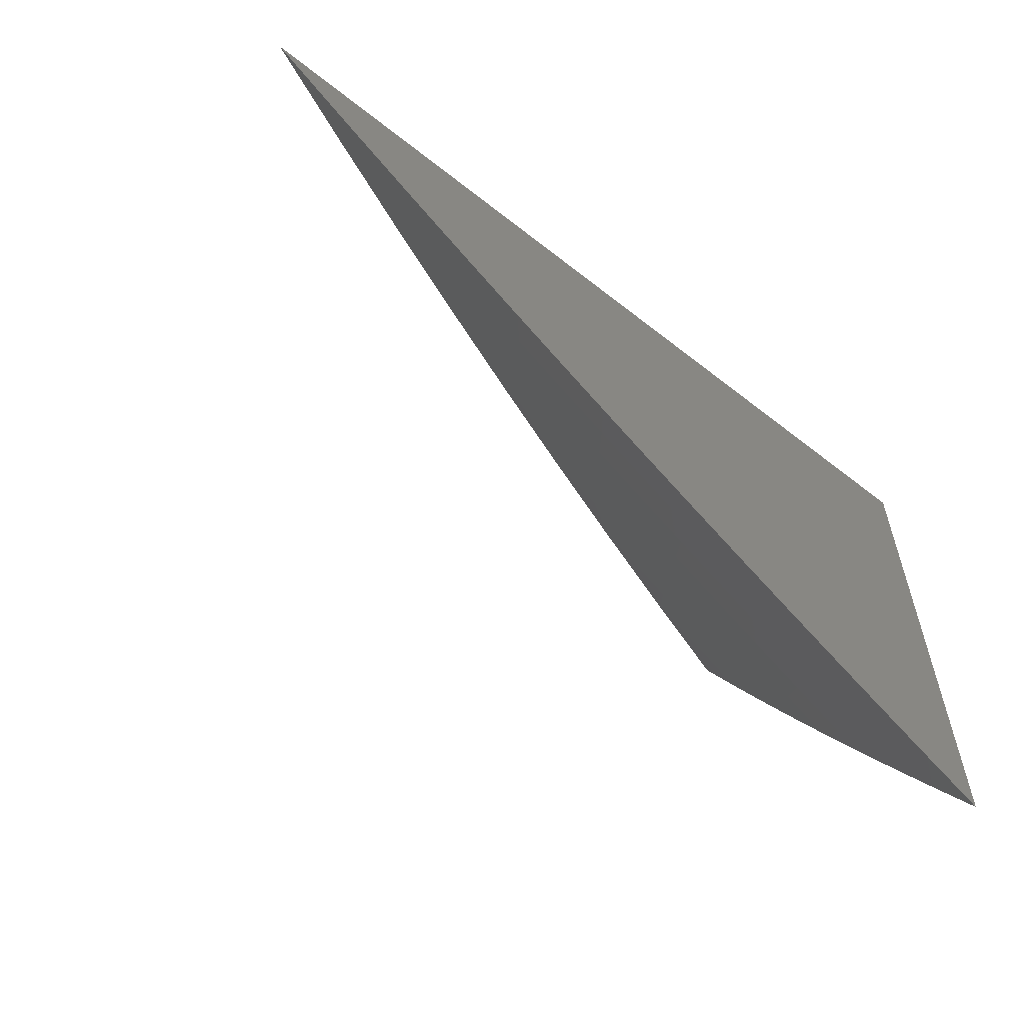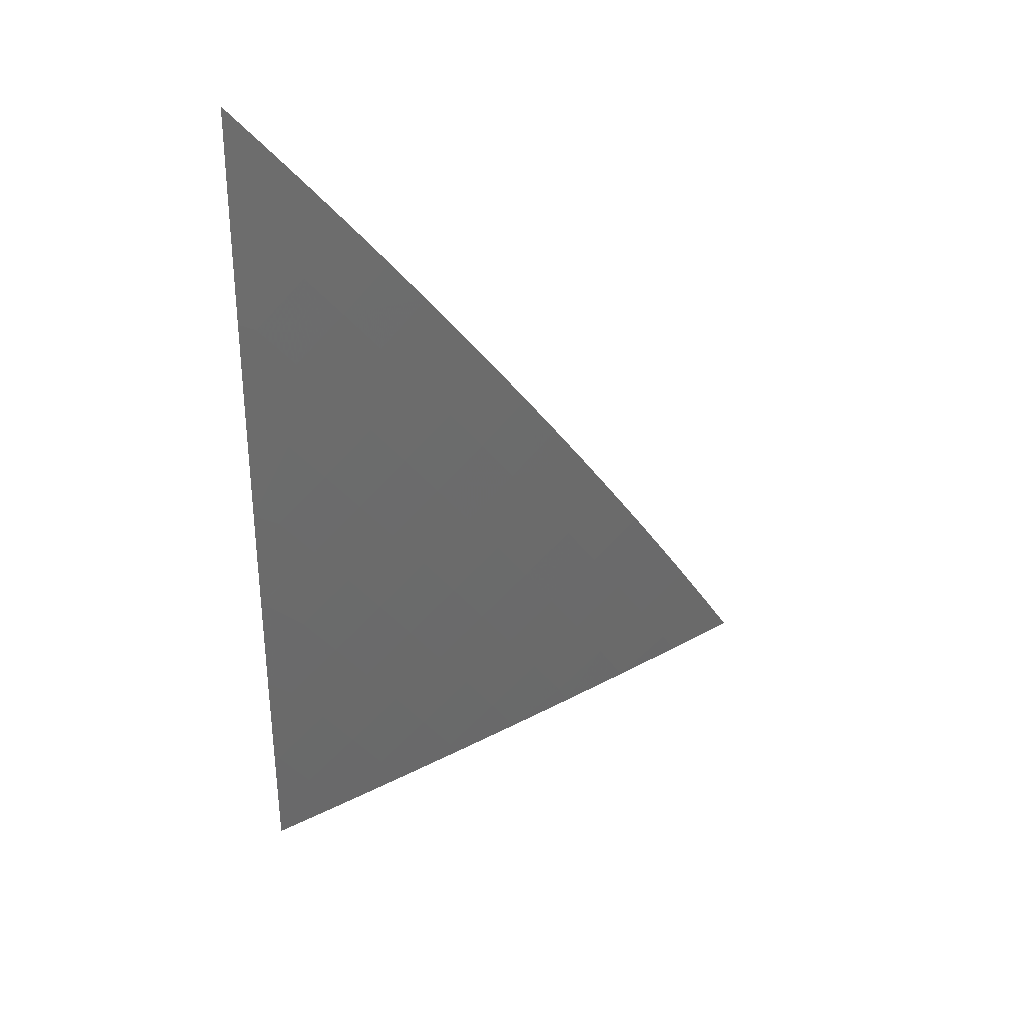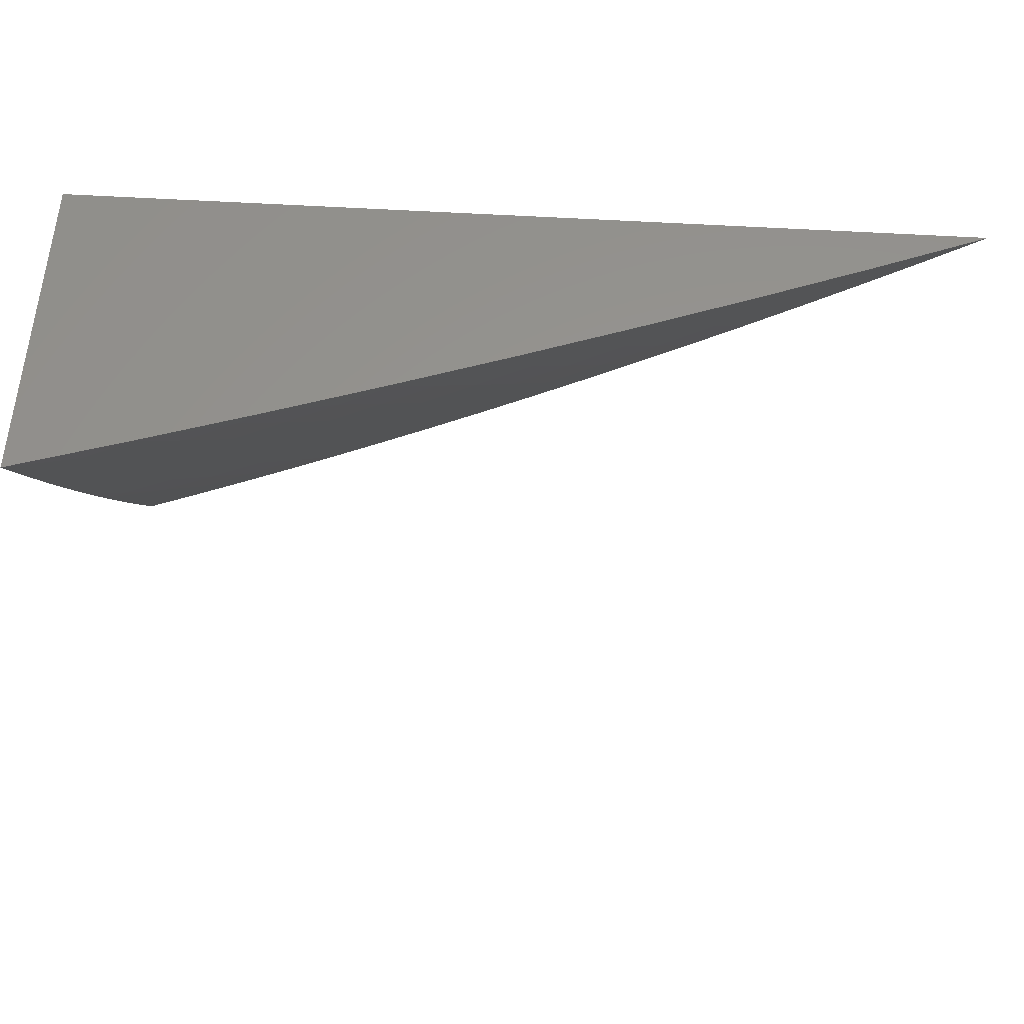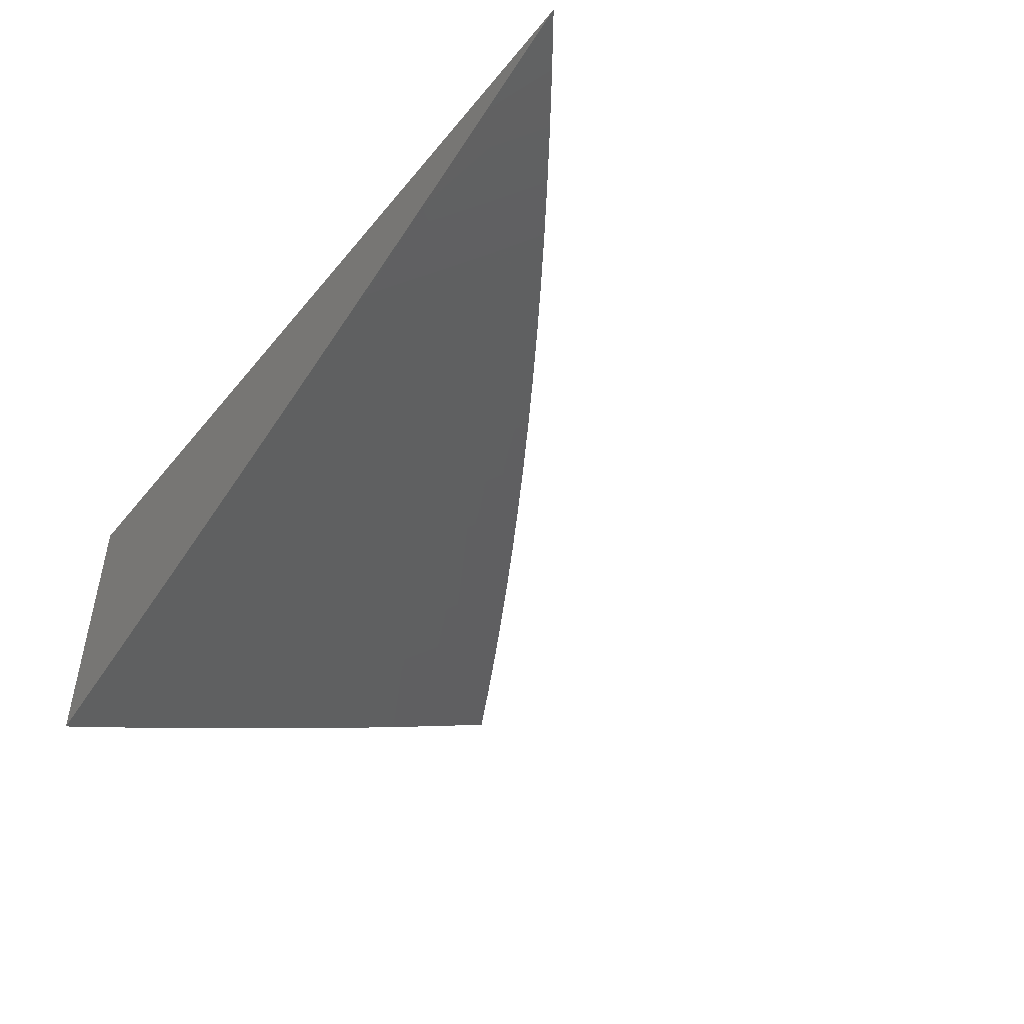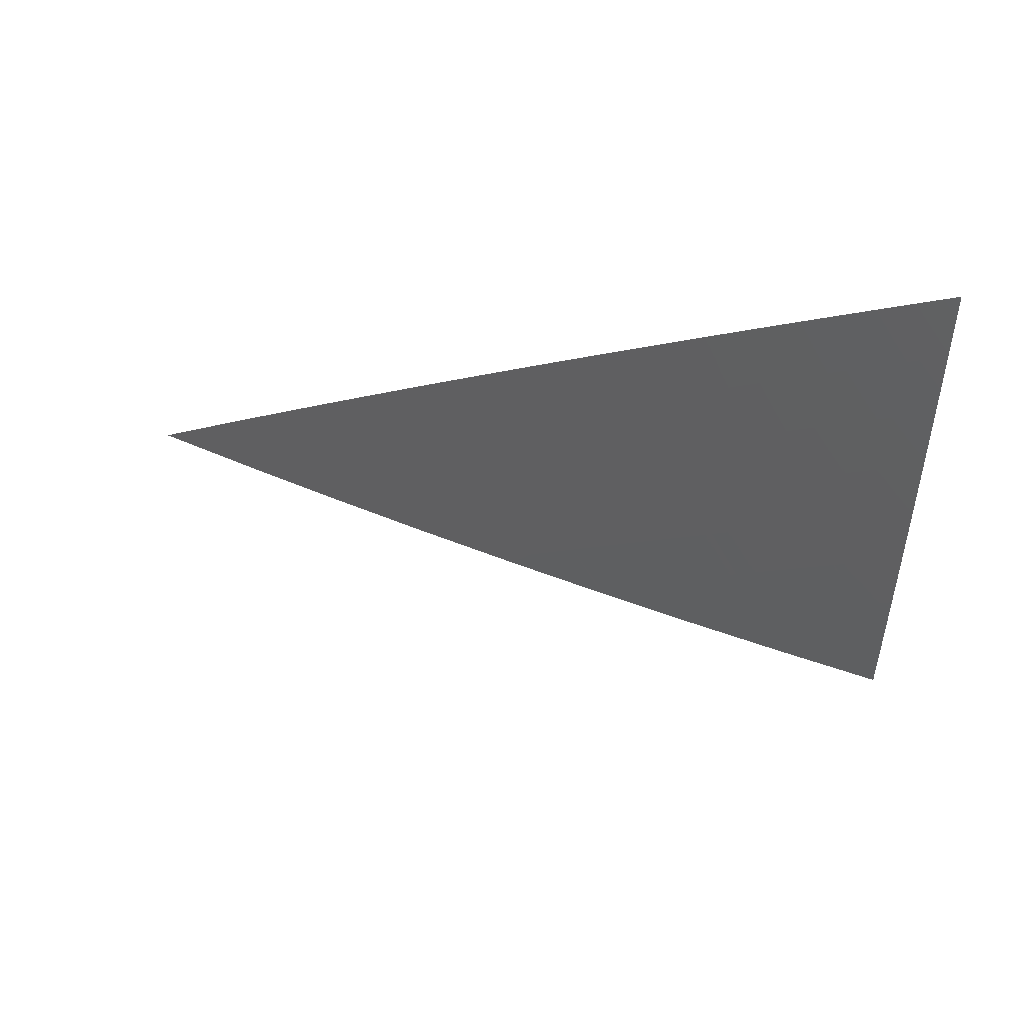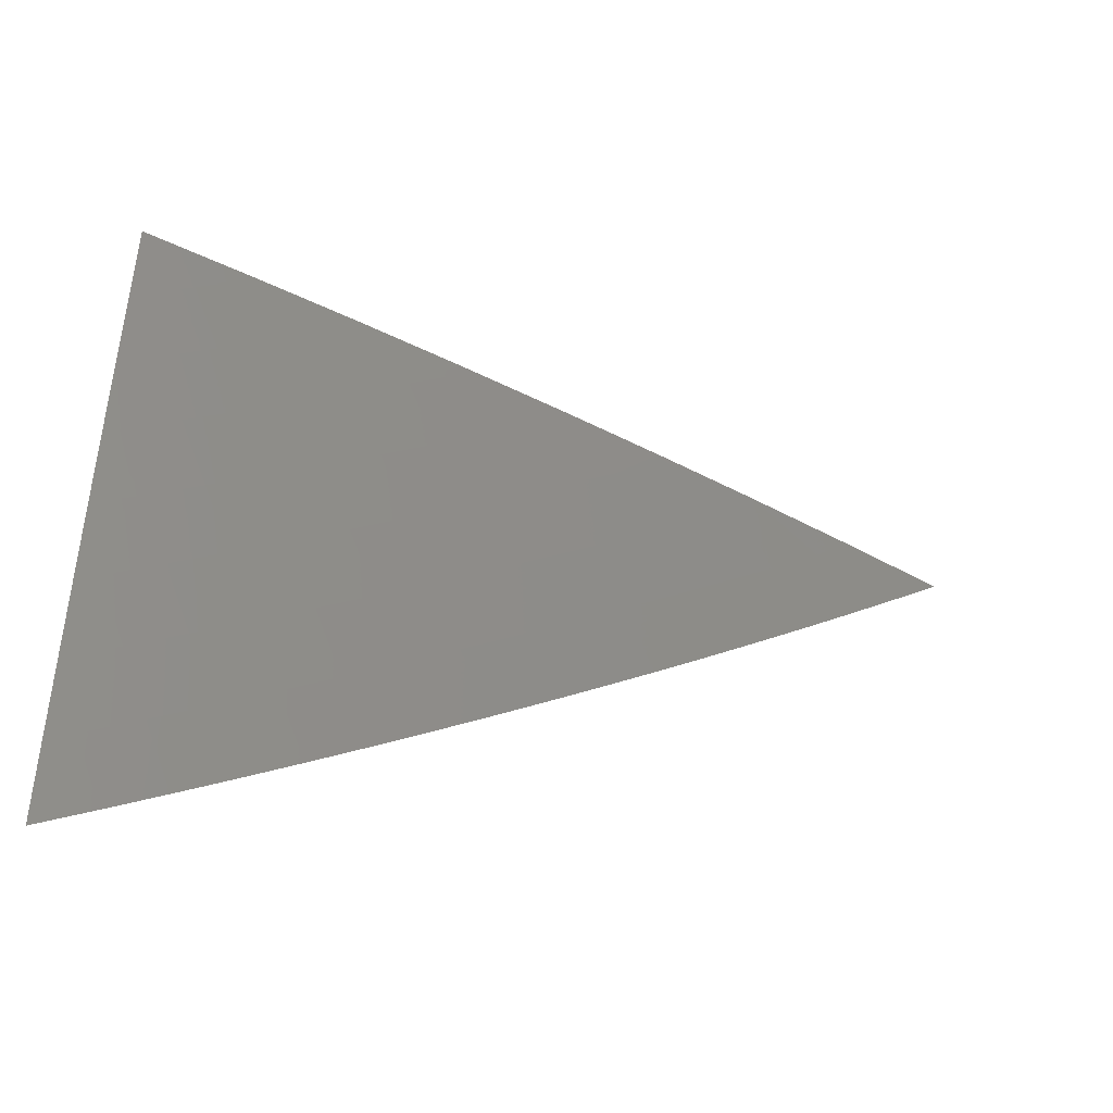
<metadata>
{"format":"stl","ext":"stl","renderer":"f3d","projection":"perspective","resolution":1024,"background":"white","views":[{"elev":-59.2,"azim":-39.1,"up":"+Y"},{"elev":-38.0,"azim":-90.1,"up":"+Z"},{"elev":58.4,"azim":-176.5,"up":"+Y"},{"elev":-48.3,"azim":-127.3,"up":"+Z"},{"elev":-11.1,"azim":0.8,"up":"+Z"},{"elev":-58.8,"azim":172.7,"up":"+Y"}]}
</metadata>
<code>
# stl→obj: 92 verts, 180 faces
v -3 -5.495 -10
v -3.05 -5.468 -10
v -3 -5.434 -10.04
v -3.024 -5.421 -10.04
v -3 -5.373 -10.07
v -3.073 -5.394 -10.04
v -3.046 -5.347 -10.07
v -3.095 -5.32 -10.07
v -3.068 -5.273 -10.1
v -3.116 -5.245 -10.1
v -3.088 -5.199 -10.14
v -3.135 -5.171 -10.14
v -3.108 -5.125 -10.17
v -3.154 -5.096 -10.17
v -3.126 -5.05 -10.21
v -3.172 -5.022 -10.21
v -3.097 -5 -10.24
v -3.194 -5 -10.21
v -3.2 -5.067 -10.17
v -3.247 -5.038 -10.17
v -3.229 -5.113 -10.14
v -3.276 -5.083 -10.14
v -3.258 -5.158 -10.1
v -3.305 -5.128 -10.1
v -3.286 -5.203 -10.07
v -3.334 -5.173 -10.07
v -3.315 -5.248 -10.04
v -3.363 -5.218 -10.04
v -3.345 -5.292 -10
v -3.393 -5.262 -10
v -3.1 -5.44 -10
v -3.122 -5.366 -10.04
v -3.149 -5.411 -10
v -3.17 -5.337 -10.04
v -3.199 -5.382 -10
v -3.219 -5.308 -10.04
v -3.248 -5.353 -10
v -3.267 -5.278 -10.04
v -3.297 -5.323 -10
v -3.41 -5.187 -10.04
v -3.441 -5.23 -10
v -3.458 -5.156 -10.04
v -3.489 -5.199 -10
v -3.505 -5.124 -10.04
v -3.536 -5.167 -10
v -3.551 -5.091 -10.04
v -3.583 -5.134 -10
v -3.598 -5.059 -10.04
v -3.63 -5.101 -10
v -3.644 -5.025 -10.04
v -3.676 -5.068 -10
v -3.673 -5 -10.04
v -3.722 -5.034 -10
v -3.768 -5 -10
v -3.578 -5 -10.07
v -3.483 -5 -10.11
v -3.49 -5.004 -10.1
v -3.567 -5.015 -10.07
v -3.444 -5.035 -10.1
v -3.387 -5 -10.14
v -3.398 -5.067 -10.1
v -3.368 -5.022 -10.14
v -3.352 -5.098 -10.1
v -3.322 -5.053 -10.14
v -3.291 -5 -10.18
v -3.293 -5.008 -10.17
v -3 -5 -10.27
v -3.052 -5.032 -10.24
v -3.097 -5.004 -10.24
v -3.08 -5.079 -10.21
v -3.061 -5.153 -10.17
v -3.041 -5.227 -10.14
v -3 -5.249 -10.14
v -3.02 -5.301 -10.1
v -3 -5.311 -10.11
v -3.006 -5.06 -10.24
v -3 -5.063 -10.24
v -3.033 -5.106 -10.21
v -3 -5.125 -10.21
v -3.014 -5.18 -10.17
v -3 -5.187 -10.17
v -3.143 -5.291 -10.07
v -3.163 -5.217 -10.1
v -3.182 -5.142 -10.14
v -3.191 -5.262 -10.07
v -3.211 -5.188 -10.1
v -3.239 -5.233 -10.07
v -3.381 -5.142 -10.07
v -3.428 -5.111 -10.07
v -3.475 -5.08 -10.07
v -3.521 -5.048 -10.07
v -3 -5 -10
f 1 2 3
f 3 2 4
f 3 4 5
f 5 4 6
f 5 6 7
f 7 6 8
f 7 8 9
f 9 8 10
f 9 10 11
f 11 10 12
f 11 12 13
f 13 12 14
f 13 14 15
f 15 14 16
f 15 16 17
f 17 16 18
f 18 16 19
f 18 19 20
f 20 19 21
f 20 21 22
f 22 21 23
f 22 23 24
f 24 23 25
f 24 25 26
f 26 25 27
f 26 27 28
f 28 27 29
f 28 29 30
f 4 2 6
f 6 2 31
f 6 31 32
f 32 31 33
f 32 33 34
f 34 33 35
f 34 35 36
f 36 35 37
f 36 37 38
f 38 37 39
f 38 39 27
f 27 39 29
f 28 30 40
f 40 30 41
f 40 41 42
f 42 41 43
f 42 43 44
f 44 43 45
f 44 45 46
f 46 45 47
f 46 47 48
f 48 47 49
f 48 49 50
f 50 49 51
f 50 51 52
f 52 51 53
f 52 53 54
f 52 55 50
f 50 55 48
f 56 57 55
f 55 57 58
f 55 58 48
f 48 58 46
f 57 56 59
f 59 56 60
f 59 60 61
f 61 60 62
f 61 62 63
f 63 62 64
f 63 64 24
f 24 64 22
f 60 65 62
f 62 65 64
f 18 20 65
f 65 20 66
f 65 66 64
f 64 66 22
f 67 68 17
f 17 68 69
f 17 69 15
f 15 69 70
f 15 70 13
f 13 70 71
f 13 71 11
f 11 71 72
f 11 72 9
f 9 72 73
f 9 73 74
f 74 73 75
f 74 75 7
f 7 75 5
f 68 67 76
f 76 67 77
f 76 77 78
f 78 77 79
f 78 79 71
f 71 79 80
f 71 80 72
f 72 80 81
f 72 81 73
f 79 81 80
f 9 74 7
f 6 32 8
f 8 32 82
f 8 82 10
f 10 82 83
f 10 83 12
f 12 83 84
f 12 84 14
f 14 84 19
f 14 19 16
f 32 34 82
f 82 34 85
f 82 85 83
f 83 85 86
f 83 86 84
f 84 86 21
f 84 21 19
f 68 76 78
f 68 78 70
f 70 78 71
f 34 36 85
f 85 36 87
f 85 87 86
f 86 87 23
f 86 23 21
f 69 68 70
f 36 38 87
f 87 38 25
f 87 25 23
f 27 25 38
f 63 24 26
f 26 28 88
f 88 28 40
f 88 40 89
f 89 40 42
f 89 42 90
f 90 42 44
f 90 44 91
f 91 44 46
f 91 46 58
f 66 20 22
f 61 63 88
f 88 63 26
f 61 88 89
f 59 61 89
f 59 89 90
f 57 59 90
f 57 90 91
f 58 57 91
f 67 17 92
f 92 17 18
f 92 18 65
f 65 60 92
f 92 60 56
f 92 56 55
f 55 52 92
f 92 52 54
f 54 53 92
f 92 53 51
f 92 51 49
f 49 47 92
f 92 47 45
f 92 45 43
f 43 41 92
f 92 41 30
f 92 30 29
f 29 39 92
f 92 39 37
f 92 37 35
f 35 33 92
f 92 33 31
f 92 31 2
f 2 1 92
f 1 3 92
f 92 3 5
f 92 5 75
f 75 73 92
f 92 73 81
f 92 81 79
f 79 77 92
f 92 77 67

</code>
